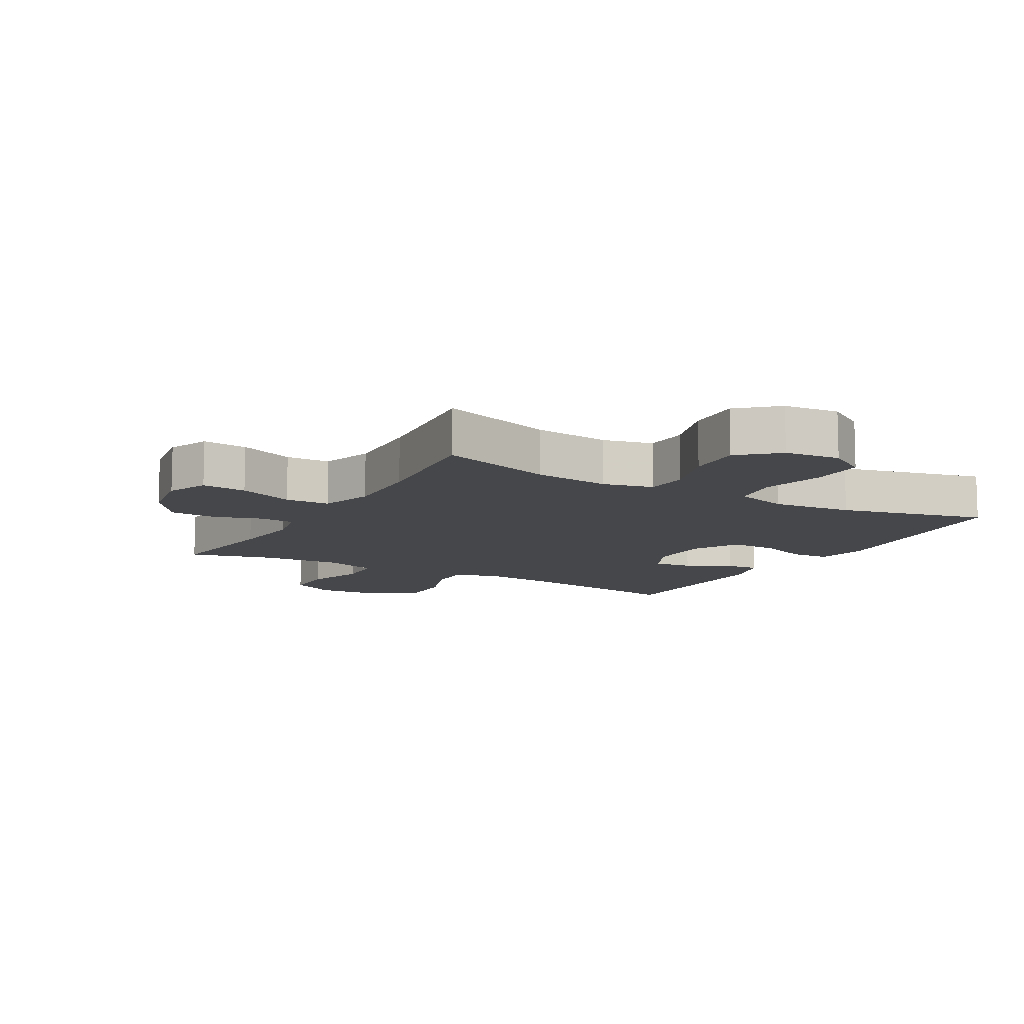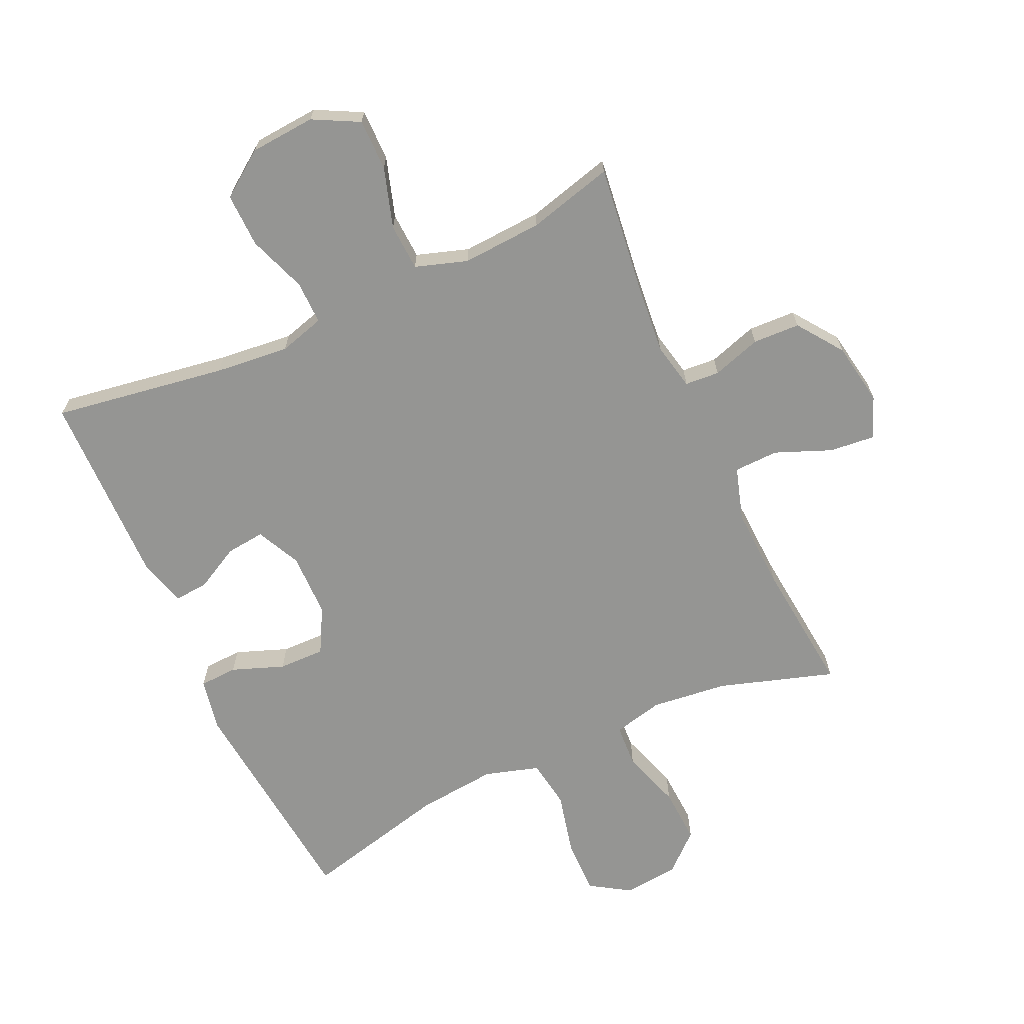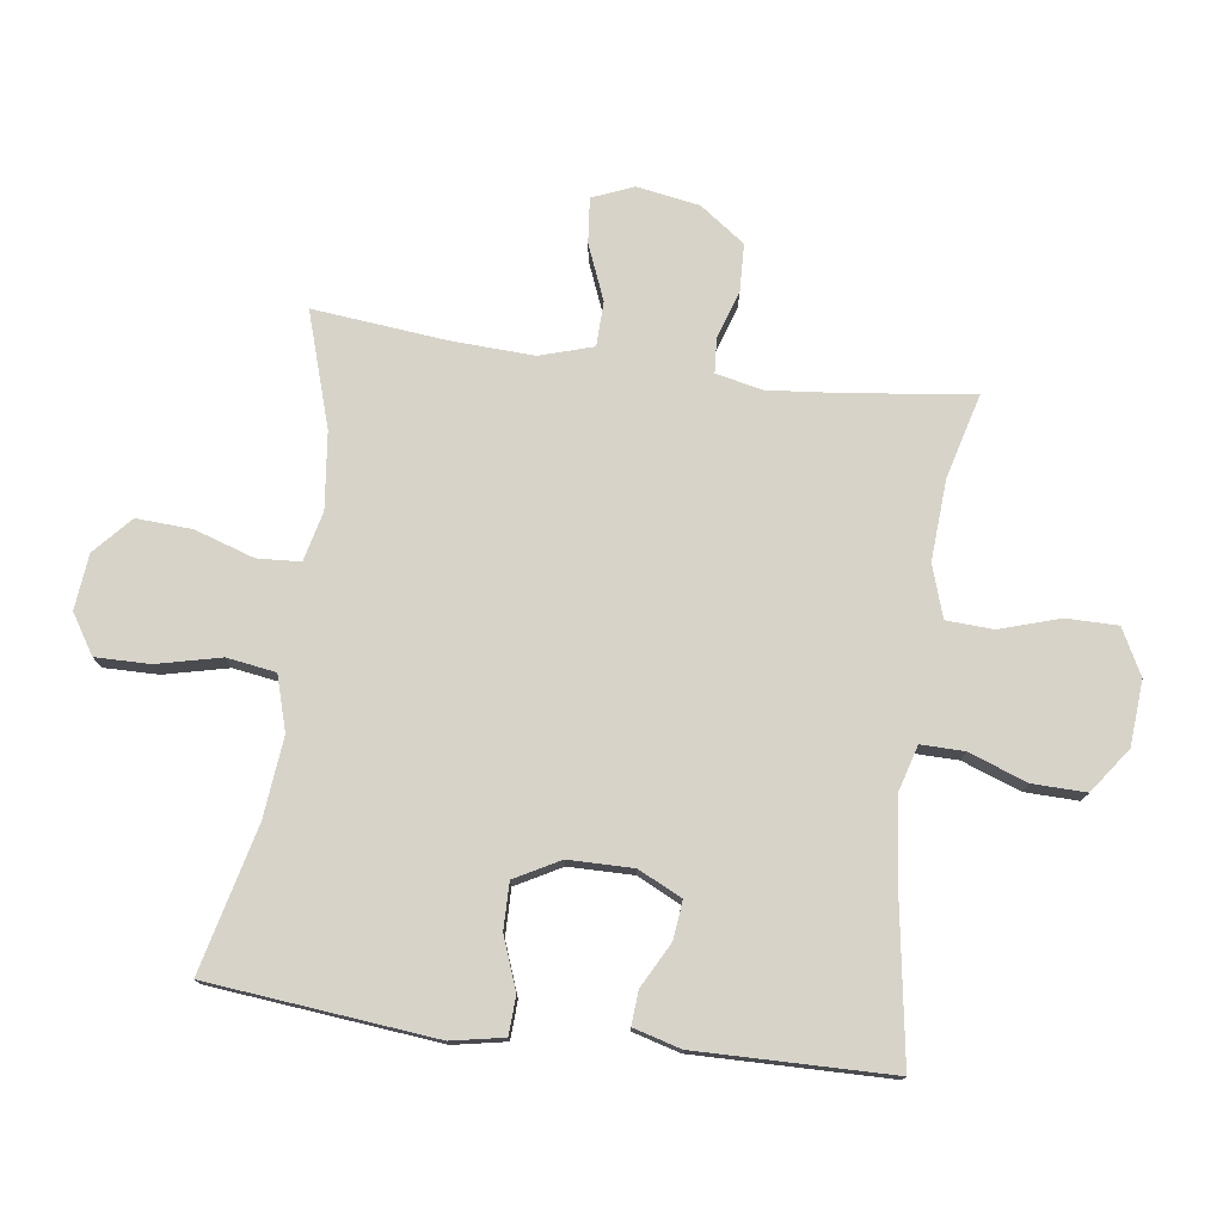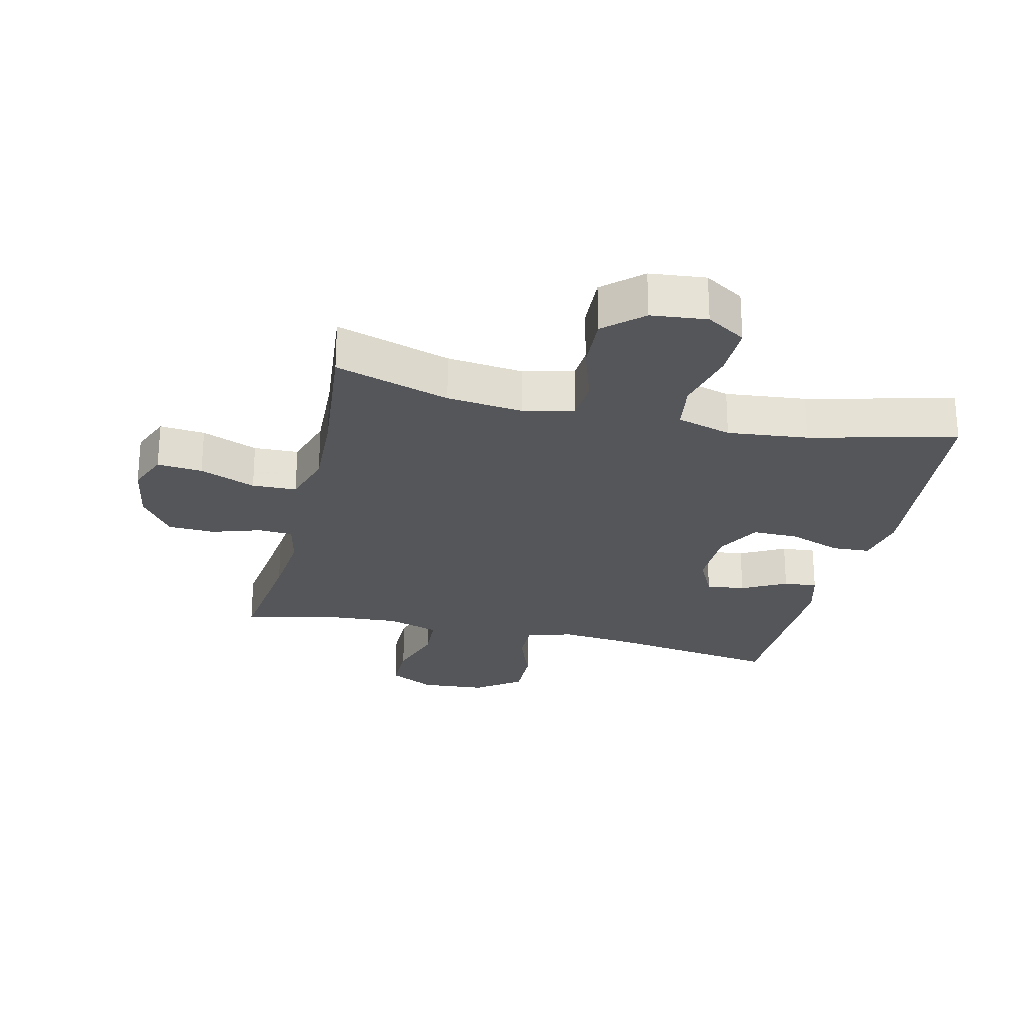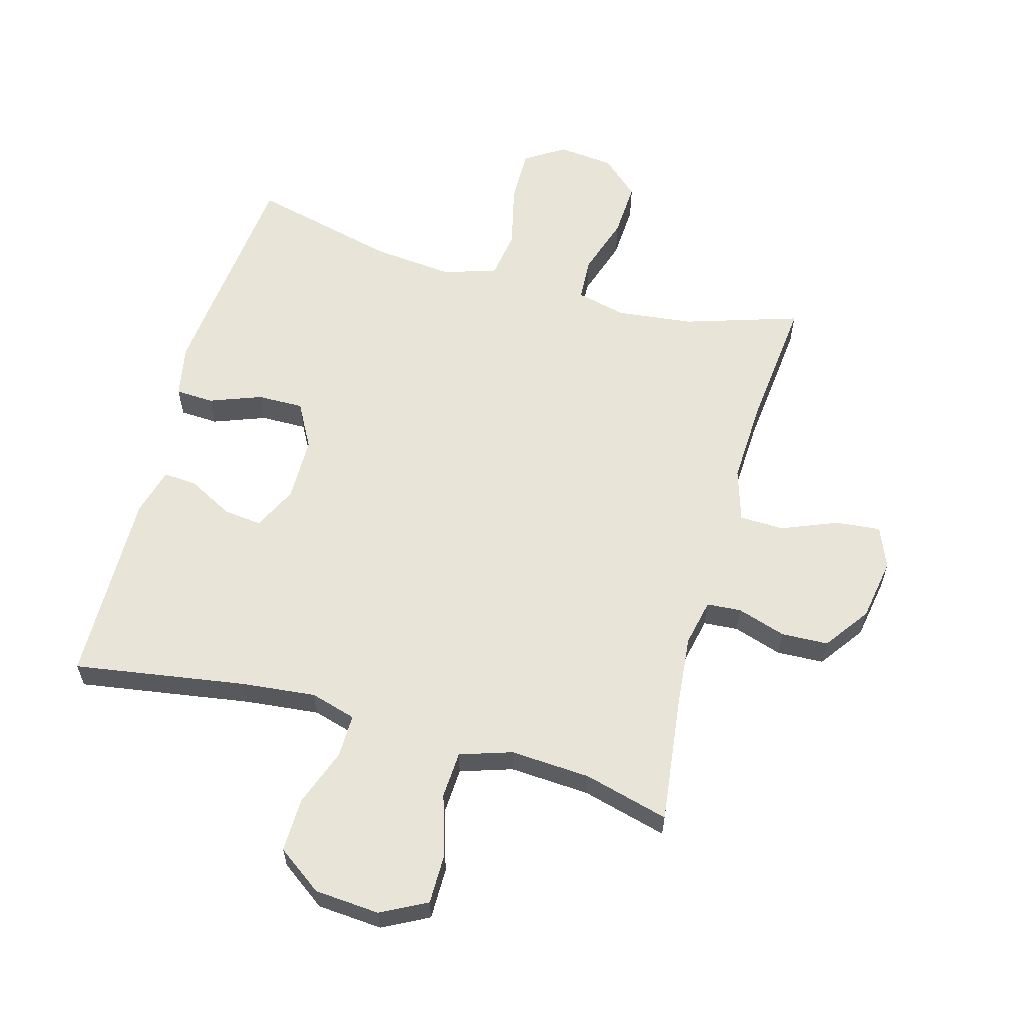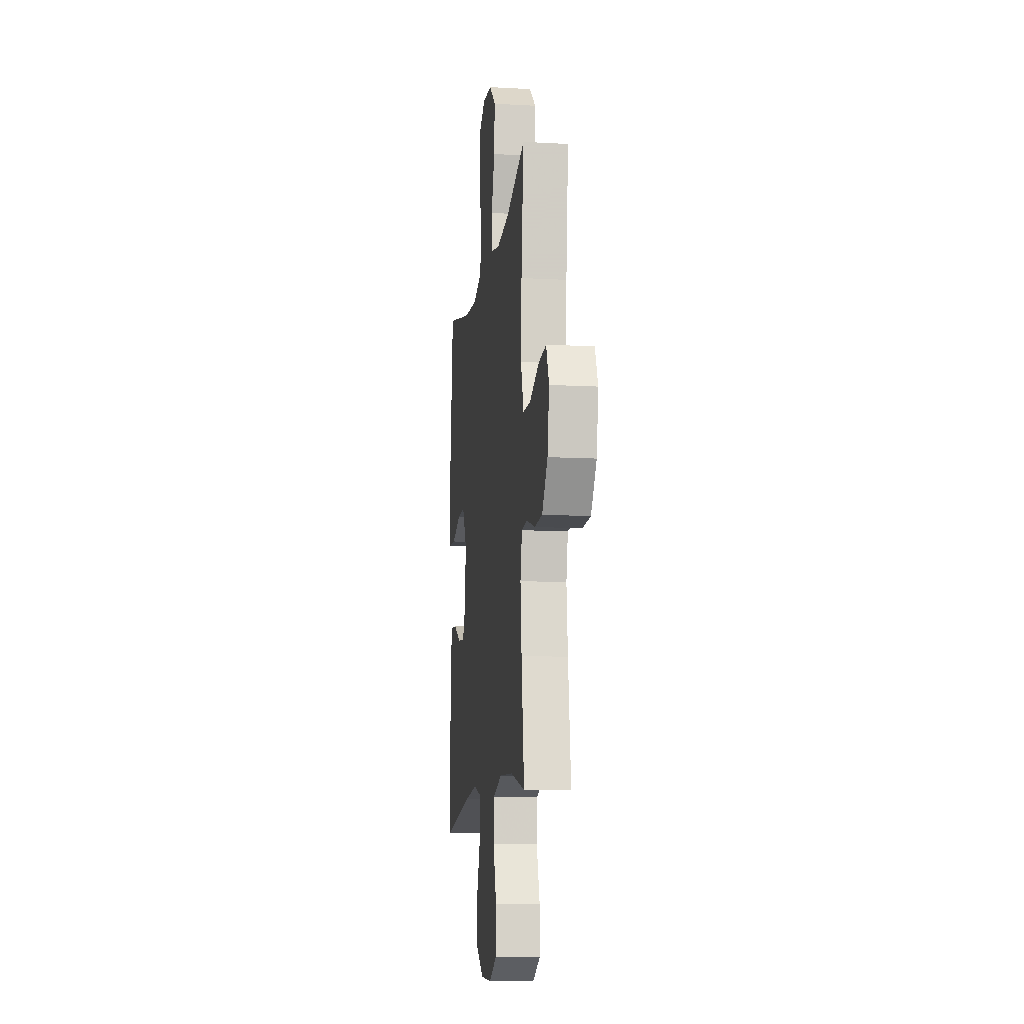
<metadata>
{"format":"obj","ext":"obj","renderer":"f3d","projection":"perspective","resolution":1024,"background":"white","views":[{"elev":-10.7,"azim":-29.8,"up":"+Y"},{"elev":-67.3,"azim":-155.4,"up":"+Y"},{"elev":76.2,"azim":97.7,"up":"+Y"},{"elev":-25.3,"azim":-13.2,"up":"+Y"},{"elev":60.4,"azim":-164.5,"up":"+Y"},{"elev":-11.5,"azim":-97.7,"up":"+Z"}]}
</metadata>
<code>
v -0.5 0.07 0.5
v -0.317 0.07 0.442
v -0.195 0.07 0.428
v -0.115 0.07 0.447
v -0.111 0.07 0.516
v -0.142 0.07 0.611
v -0.147 0.07 0.7
v -0.087 0.07 0.754
v 0.002 0.07 0.763
v 0.065 0.07 0.723
v 0.064 0.07 0.636
v 0.04 0.07 0.534
v 0.052 0.07 0.456
v 0.139 0.07 0.43
v 0.267 0.07 0.443
v 0.5 0.07 0.5
v 0.537 0.07 0.138
v 0.521 0.07 0.054
v 0.46 0.07 0.051
v 0.377 0.07 0.082
v 0.303 0.07 0.083
v 0.264 0.07 0.011
v 0.263 0.07 -0.092
v 0.297 0.07 -0.162
v 0.359 0.07 -0.155
v 0.43 0.07 -0.117
v 0.484 0.07 -0.113
v 0.505 0.07 -0.189
v 0.5 0.07 -0.5
v 0.224 0.07 -0.457
v 0.106 0.07 -0.445
v 0.033 0.07 -0.466
v 0.034 0.07 -0.535
v 0.068 0.07 -0.628
v 0.07 0.07 -0.714
v -0.002 0.07 -0.766
v -0.106 0.07 -0.774
v -0.179 0.07 -0.736
v -0.179 0.07 -0.654
v -0.149 0.07 -0.558
v -0.153 0.07 -0.483
v -0.236 0.07 -0.456
v -0.364 0.07 -0.464
v -0.5 0.07 -0.5
v -0.475 0.07 -0.299
v -0.464 0.07 -0.184
v -0.48 0.07 -0.109
v -0.535 0.07 -0.105
v -0.613 0.07 -0.13
v -0.688 0.07 -0.127
v -0.74 0.07 -0.055
v -0.757 0.07 0.045
v -0.73 0.07 0.111
v -0.658 0.07 0.104
v -0.569 0.07 0.068
v -0.498 0.07 0.07
v -0.472 0.07 0.155
v -0.478 0.07 0.287
v -0.5 0 0.5
v -0.317 0 0.442
v -0.195 0 0.428
v -0.115 0 0.447
v -0.111 0 0.516
v -0.142 0 0.611
v -0.147 0 0.7
v -0.087 0 0.754
v 0.002 0 0.763
v 0.065 0 0.723
v 0.064 0 0.636
v 0.04 0 0.534
v 0.052 0 0.456
v 0.139 0 0.43
v 0.267 0 0.443
v 0.5 0 0.5
v 0.537 0 0.138
v 0.521 0 0.054
v 0.46 0 0.051
v 0.377 0 0.082
v 0.303 0 0.083
v 0.264 0 0.011
v 0.263 0 -0.092
v 0.297 0 -0.162
v 0.359 0 -0.155
v 0.43 0 -0.117
v 0.484 0 -0.113
v 0.505 0 -0.189
v 0.5 0 -0.5
v 0.224 0 -0.457
v 0.106 0 -0.445
v 0.033 0 -0.466
v 0.034 0 -0.535
v 0.068 0 -0.628
v 0.07 0 -0.714
v -0.002 0 -0.766
v -0.106 0 -0.774
v -0.179 0 -0.736
v -0.179 0 -0.654
v -0.149 0 -0.558
v -0.153 0 -0.483
v -0.236 0 -0.456
v -0.364 0 -0.464
v -0.5 0 -0.5
v -0.475 0 -0.299
v -0.464 0 -0.184
v -0.48 0 -0.109
v -0.535 0 -0.105
v -0.613 0 -0.13
v -0.688 0 -0.127
v -0.74 0 -0.055
v -0.757 0 0.045
v -0.73 0 0.111
v -0.658 0 0.104
v -0.569 0 0.068
v -0.498 0 0.07
v -0.472 0 0.155
v -0.478 0 0.287
f 53 54 55
f 52 53 55
f 51 52 55
f 50 51 55
f 49 50 55
f 48 49 55
f 47 48 55 56
f 46 47 56 57
f 43 44 45
f 42 43 45 46
f 41 42 46 57
f 38 39 40
f 37 38 40
f 36 37 40
f 35 36 40
f 34 35 40
f 33 34 40
f 32 33 40 41
f 41 57 58
f 32 41 58
f 31 32 58
f 28 29 30
f 27 28 30
f 26 27 30
f 25 26 30
f 24 25 30 31
f 18 19 20
f 17 18 20
f 16 17 20
f 15 16 20
f 14 15 20 21
f 13 14 21 22
f 10 11 12
f 9 10 12
f 8 9 12
f 7 8 12
f 6 7 12
f 5 6 12
f 4 5 12 13
f 13 22 23
f 4 13 23
f 3 4 23
f 58 1 2
f 24 31 58
f 23 24 58
f 3 23 58
f 2 3 58
f 113 112 111
f 113 111 110
f 113 110 109
f 113 109 108
f 113 108 107
f 113 107 106
f 114 113 106 105
f 115 114 105 104
f 103 102 101
f 104 103 101 100
f 115 104 100 99
f 98 97 96
f 98 96 95
f 98 95 94
f 98 94 93
f 98 93 92
f 98 92 91
f 99 98 91 90
f 116 115 99
f 116 99 90
f 116 90 89
f 88 87 86
f 88 86 85
f 88 85 84
f 88 84 83
f 89 88 83 82
f 78 77 76
f 78 76 75
f 78 75 74
f 78 74 73
f 79 78 73 72
f 80 79 72 71
f 70 69 68
f 70 68 67
f 70 67 66
f 70 66 65
f 70 65 64
f 70 64 63
f 71 70 63 62
f 81 80 71
f 81 71 62
f 81 62 61
f 60 59 116
f 116 89 82
f 116 82 81
f 116 81 61
f 116 61 60
f 1 59 60 2
f 2 60 61 3
f 3 61 62 4
f 4 62 63 5
f 5 63 64 6
f 6 64 65 7
f 7 65 66 8
f 8 66 67 9
f 9 67 68 10
f 10 68 69 11
f 11 69 70 12
f 12 70 71 13
f 13 71 72 14
f 14 72 73 15
f 15 73 74 16
f 16 74 75 17
f 17 75 76 18
f 18 76 77 19
f 19 77 78 20
f 20 78 79 21
f 21 79 80 22
f 22 80 81 23
f 23 81 82 24
f 24 82 83 25
f 25 83 84 26
f 26 84 85 27
f 27 85 86 28
f 28 86 87 29
f 29 87 88 30
f 30 88 89 31
f 31 89 90 32
f 32 90 91 33
f 33 91 92 34
f 34 92 93 35
f 35 93 94 36
f 36 94 95 37
f 37 95 96 38
f 38 96 97 39
f 39 97 98 40
f 40 98 99 41
f 41 99 100 42
f 42 100 101 43
f 43 101 102 44
f 44 102 103 45
f 45 103 104 46
f 46 104 105 47
f 47 105 106 48
f 48 106 107 49
f 49 107 108 50
f 50 108 109 51
f 51 109 110 52
f 52 110 111 53
f 53 111 112 54
f 54 112 113 55
f 55 113 114 56
f 56 114 115 57
f 57 115 116 58
f 58 116 59 1

</code>
